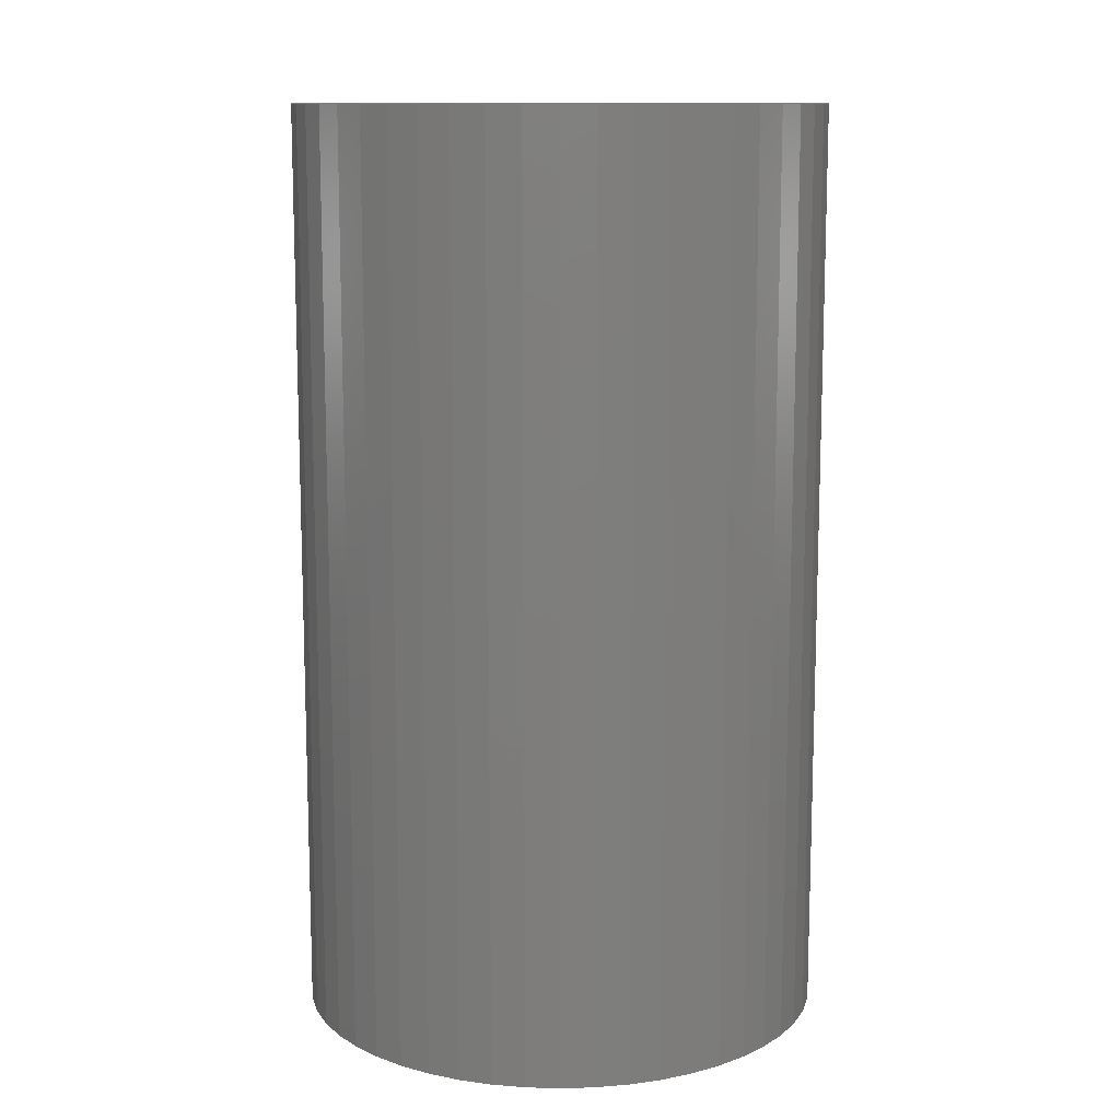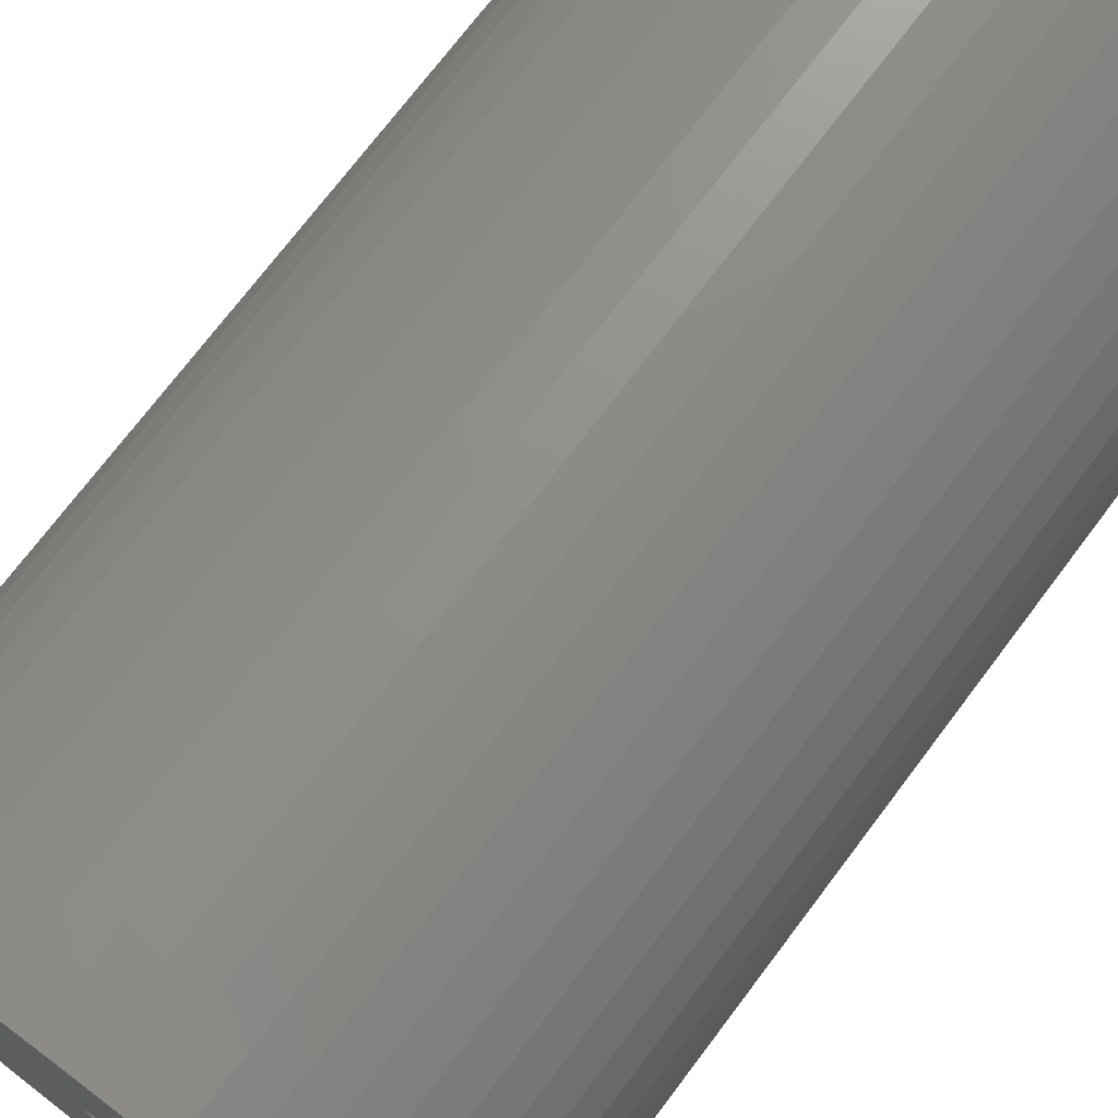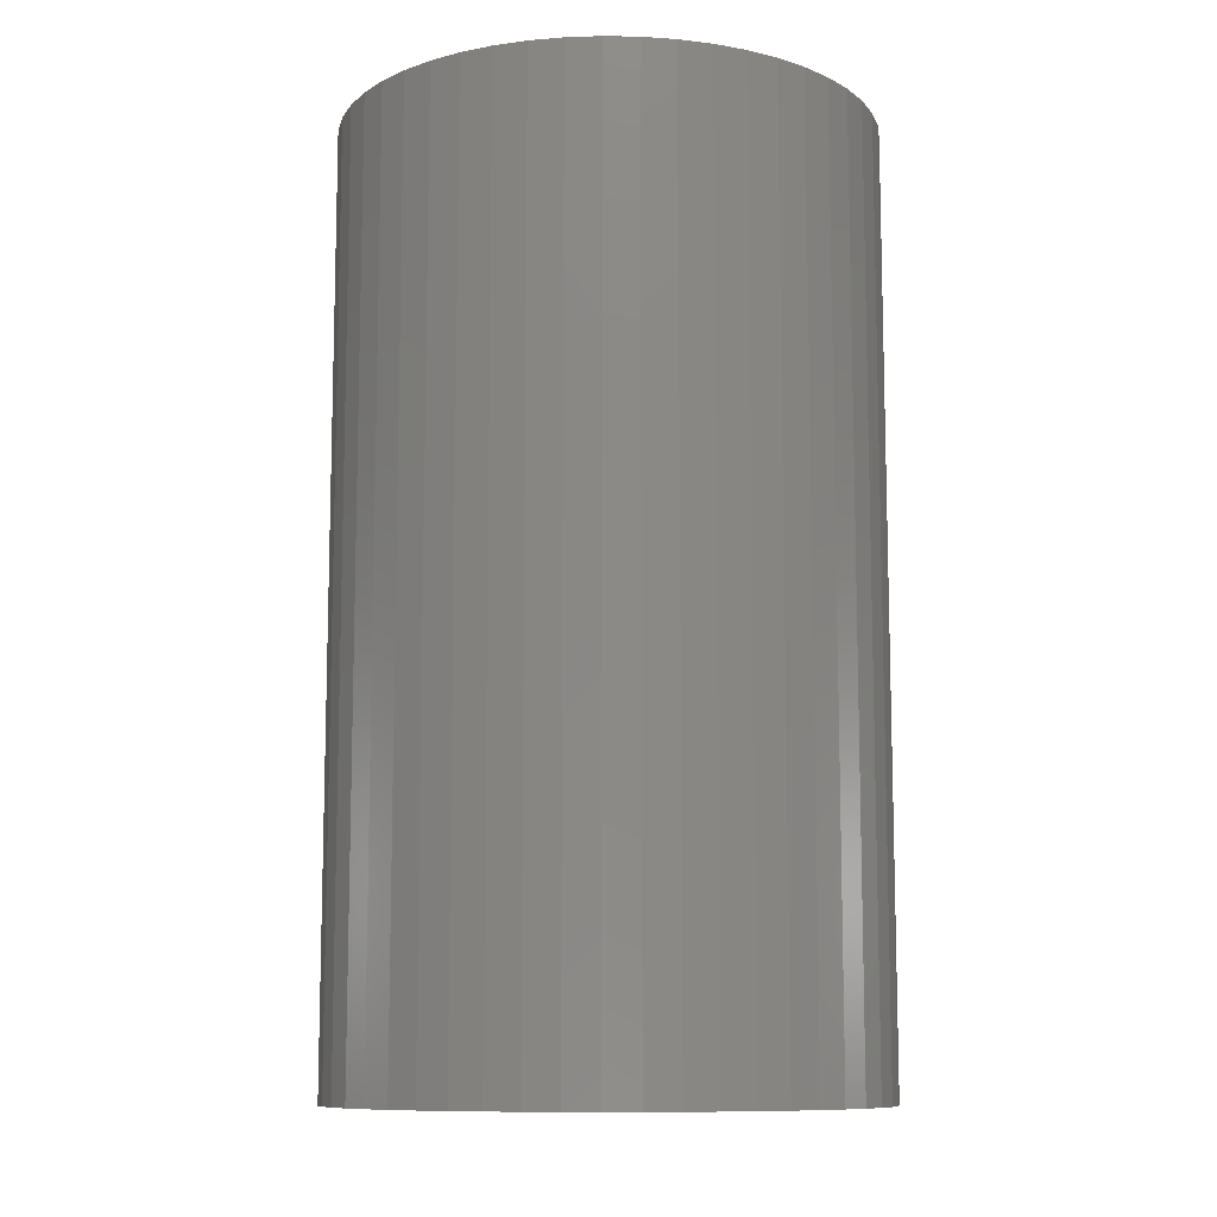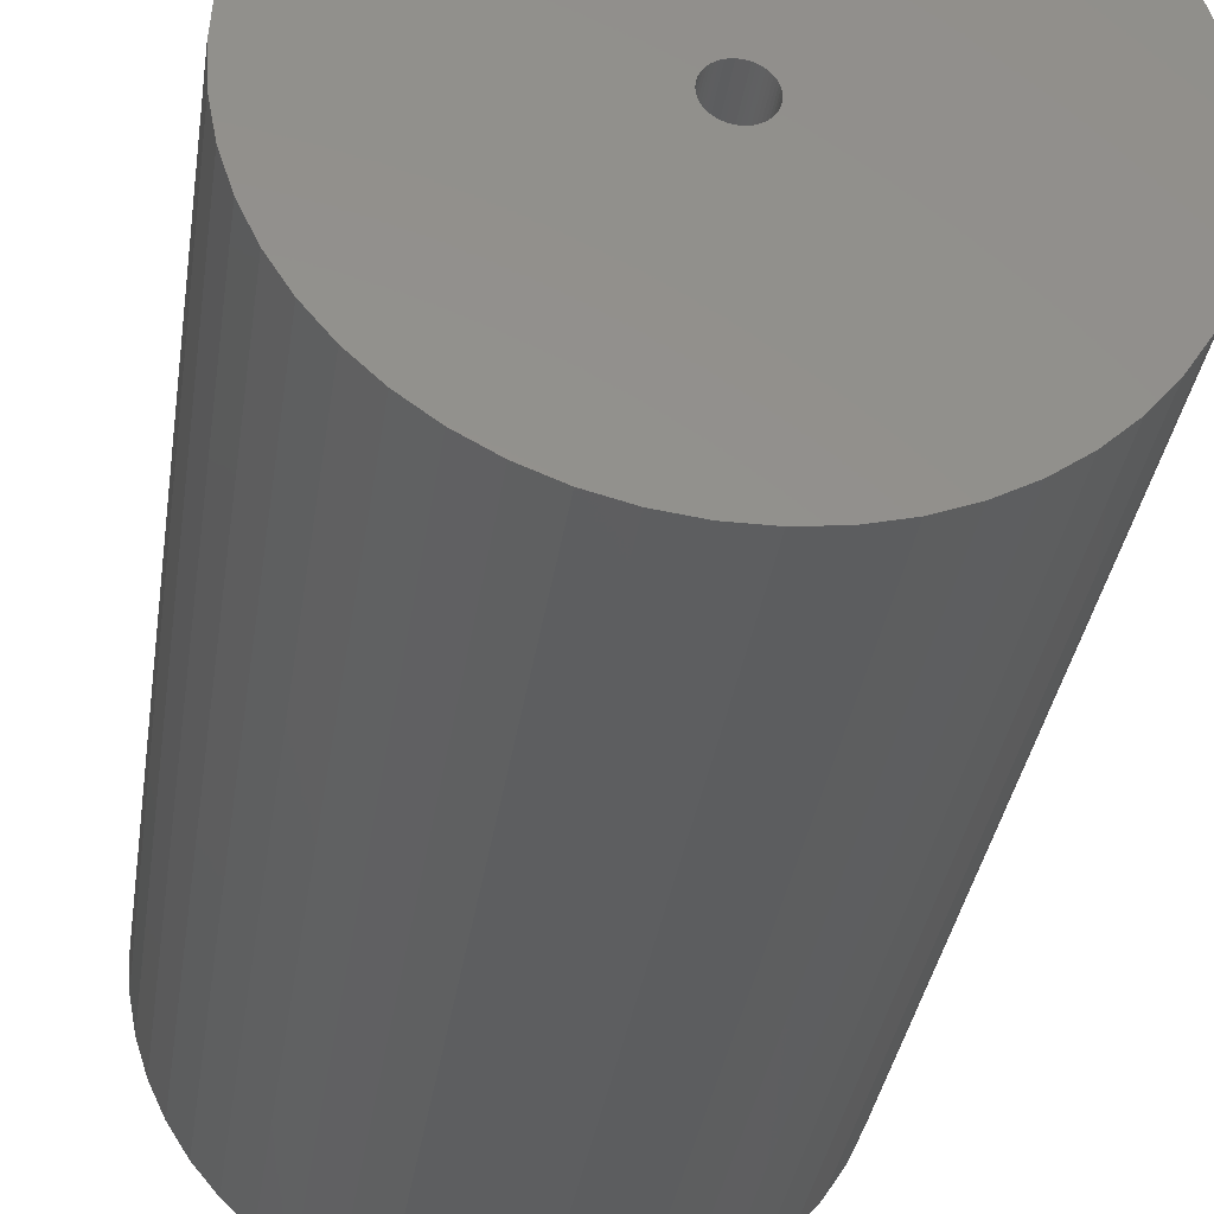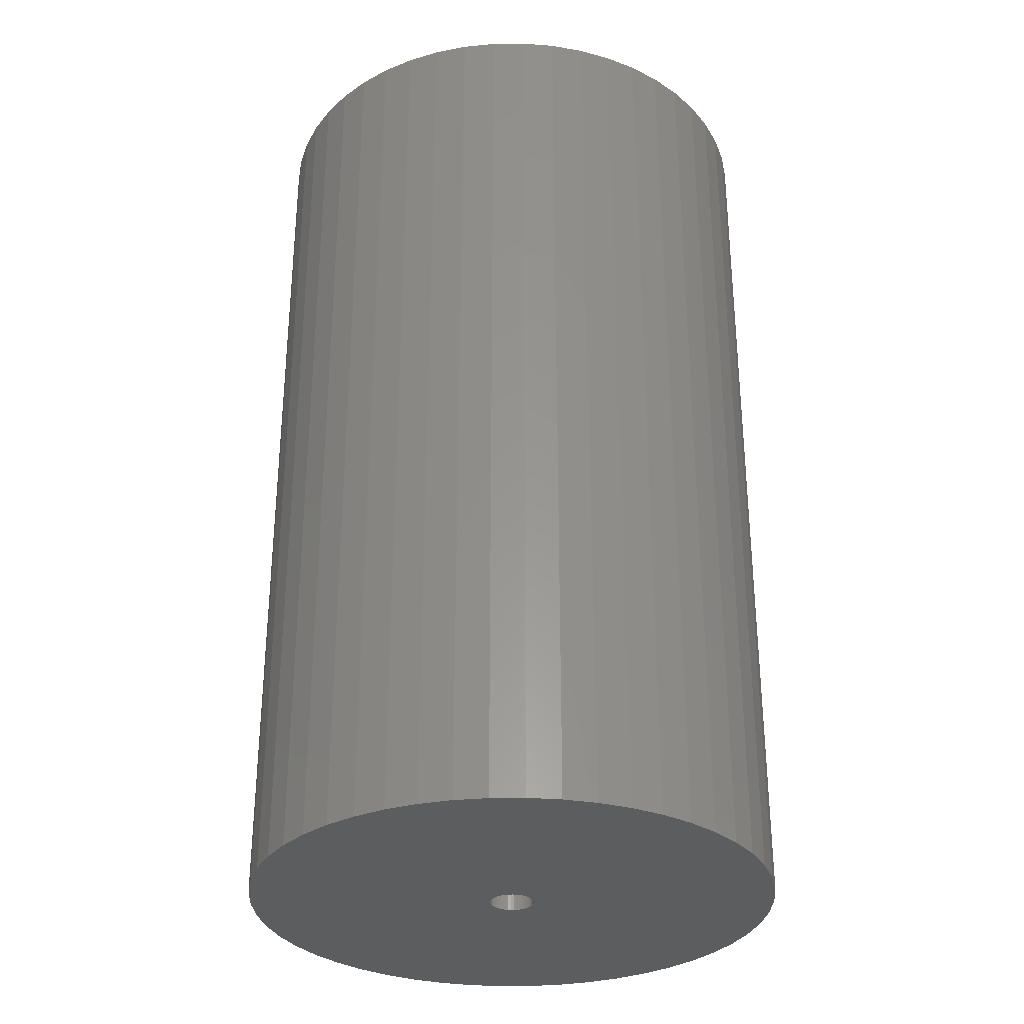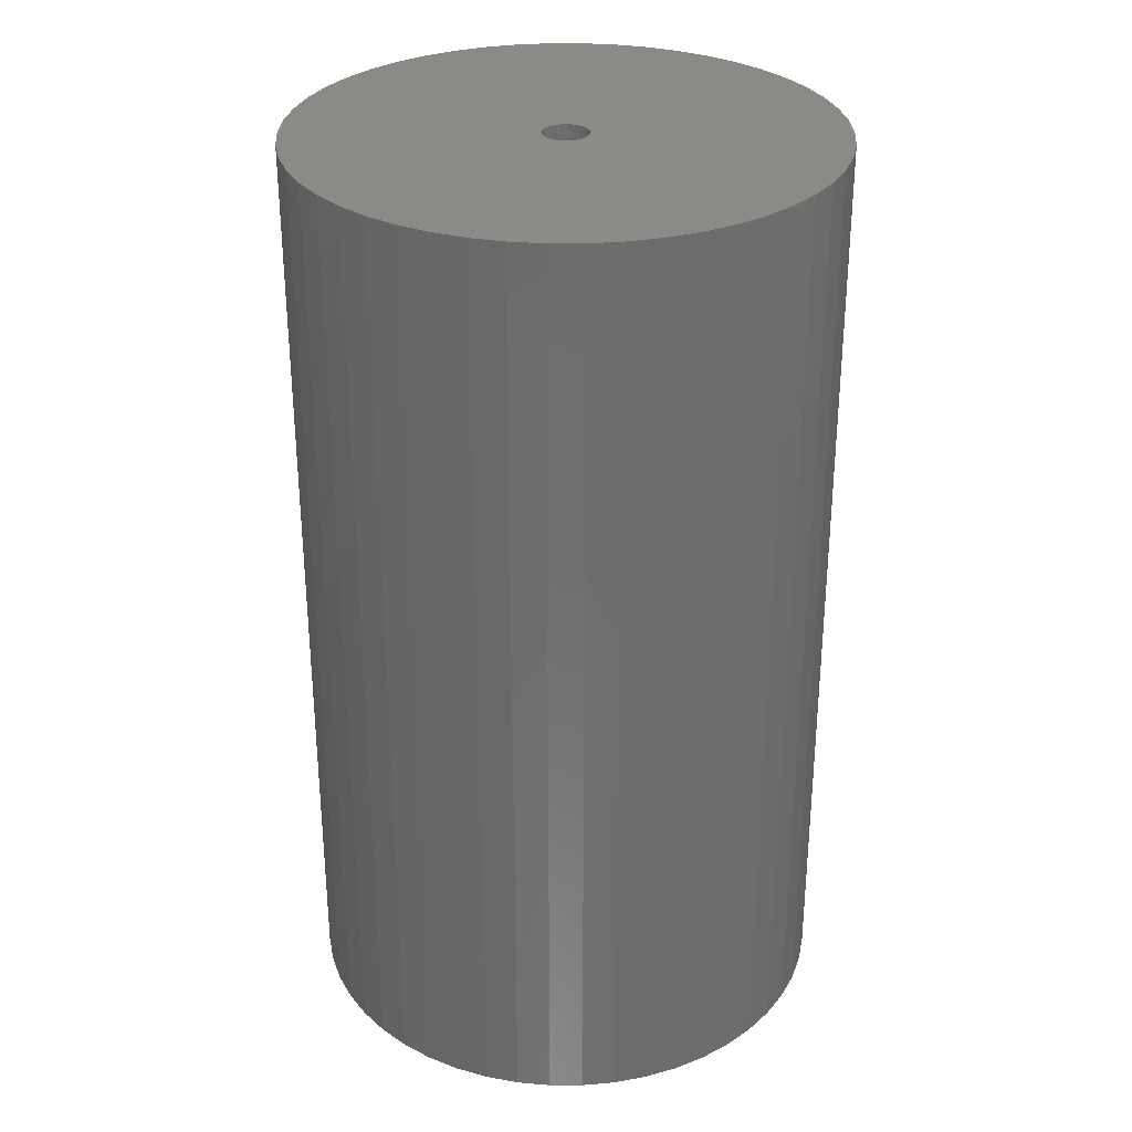
<metadata>
{"format":"stl","ext":"stl","renderer":"f3d","projection":"perspective","resolution":1024,"background":"white","views":[{"elev":11.8,"azim":-18.0,"up":"+Z"},{"elev":72.7,"azim":37.0,"up":"+Y"},{"elev":-10.3,"azim":-175.2,"up":"+Z"},{"elev":-34.2,"azim":171.8,"up":"+Y"},{"elev":-31.3,"azim":123.3,"up":"+Z"},{"elev":30.6,"azim":-64.8,"up":"+Z"}]}
</metadata>
<code>
# stl→obj: 200 verts, 400 faces
v 21.5 0 37.5
v 21.33 2.695 -37.5
v 21.33 2.695 37.5
v 21.5 0 -37.5
v -21.5 0 -37.5
v -21.33 2.695 37.5
v -21.33 2.695 -37.5
v -21.5 0 37.5
v 1.35 21.46 -37.5
v -1.35 21.46 37.5
v 1.35 21.46 37.5
v -1.35 21.46 -37.5
v -1.35 -21.46 -37.5
v 1.35 -21.46 37.5
v -1.35 -21.46 37.5
v 1.35 -21.46 -37.5
v 15.67 14.72 -37.5
v 13.7 16.57 37.5
v 15.67 14.72 37.5
v 13.7 16.57 -37.5
v -13.7 16.57 -37.5
v -15.67 14.72 37.5
v -13.7 16.57 37.5
v -15.67 14.72 -37.5
v -6.644 20.45 -37.5
v -9.154 19.45 37.5
v -6.644 20.45 37.5
v -9.154 19.45 -37.5
v 19.99 7.915 37.5
v 18.84 10.36 -37.5
v 18.84 10.36 37.5
v 19.99 7.915 -37.5
v 17.39 12.64 -37.5
v 17.39 12.64 37.5
v 9.154 19.45 -37.5
v 6.644 20.45 37.5
v 9.154 19.45 37.5
v 6.644 20.45 -37.5
v 11.52 18.15 -37.5
v 11.52 18.15 37.5
v -19.99 7.915 -37.5
v -18.84 10.36 37.5
v -18.84 10.36 -37.5
v -19.99 7.915 37.5
v -17.39 12.64 -37.5
v -17.39 12.64 37.5
v -20.82 5.347 -37.5
v -20.82 5.347 37.5
v -4.029 21.12 -37.5
v -4.029 21.12 37.5
v 4.029 -21.12 37.5
v 4.029 -21.12 -37.5
v 20.82 5.347 37.5
v 20.82 5.347 -37.5
v 4.029 21.12 37.5
v 4.029 21.12 -37.5
v 1.8 0 37.5
v 1.786 0.2256 37.5
v 21.33 -2.695 37.5
v 1.743 0.4476 37.5
v 1.786 -0.2256 37.5
v 1.674 0.6626 37.5
v 20.82 -5.347 37.5
v 1.577 0.8672 37.5
v 1.743 -0.4476 37.5
v 1.456 1.058 37.5
v 19.99 -7.915 37.5
v 1.312 1.232 37.5
v 1.674 -0.6626 37.5
v 1.147 1.387 37.5
v 18.84 -10.36 37.5
v 0.9645 1.52 37.5
v 1.577 -0.8672 37.5
v 0.7664 1.629 37.5
v 17.39 -12.64 37.5
v 0.5562 1.712 37.5
v 1.456 -1.058 37.5
v 15.67 -14.72 37.5
v 0.3373 1.768 37.5
v 0.113 1.796 37.5
v -0.113 1.796 37.5
v -0.3373 1.768 37.5
v -0.5562 1.712 37.5
v -0.7664 1.629 37.5
v -0.9645 1.52 37.5
v -11.52 18.15 37.5
v -1.147 1.387 37.5
v -1.312 1.232 37.5
v -1.456 1.058 37.5
v 1.312 -1.232 37.5
v 13.7 -16.57 37.5
v 1.147 -1.387 37.5
v 11.52 -18.15 37.5
v 0.9645 -1.52 37.5
v 9.154 -19.45 37.5
v 0.7664 -1.629 37.5
v 6.644 -20.45 37.5
v 0.5562 -1.712 37.5
v 0.3373 -1.768 37.5
v 0.113 -1.796 37.5
v -0.113 -1.796 37.5
v -0.3373 -1.768 37.5
v -4.029 -21.12 37.5
v -0.5562 -1.712 37.5
v -6.644 -20.45 37.5
v -0.7664 -1.629 37.5
v -9.154 -19.45 37.5
v -0.9645 -1.52 37.5
v -11.52 -18.15 37.5
v -1.147 -1.387 37.5
v -13.7 -16.57 37.5
v -1.312 -1.232 37.5
v -15.67 -14.72 37.5
v -1.456 -1.058 37.5
v -17.39 -12.64 37.5
v -1.577 -0.8672 37.5
v -18.84 -10.36 37.5
v -1.674 -0.6626 37.5
v -19.99 -7.915 37.5
v -1.743 -0.4476 37.5
v -20.82 -5.347 37.5
v -1.786 -0.2256 37.5
v -21.33 -2.695 37.5
v -1.8 0 37.5
v -1.577 0.8672 37.5
v -1.674 0.6626 37.5
v -1.743 0.4476 37.5
v -1.786 0.2256 37.5
v -11.52 18.15 -37.5
v 21.33 -2.695 -37.5
v 17.39 -12.64 -37.5
v 15.67 -14.72 -37.5
v 20.82 -5.347 -37.5
v 19.99 -7.915 -37.5
v -18.84 -10.36 -37.5
v -19.99 -7.915 -37.5
v 1.8 0 -37.5
v 1.786 -0.2256 -37.5
v 1.743 -0.4476 -37.5
v 1.786 0.2256 -37.5
v 1.674 -0.6626 -37.5
v 18.84 -10.36 -37.5
v 1.577 -0.8672 -37.5
v 1.743 0.4476 -37.5
v 1.456 -1.058 -37.5
v 1.312 -1.232 -37.5
v 13.7 -16.57 -37.5
v 1.674 0.6626 -37.5
v 1.147 -1.387 -37.5
v 11.52 -18.15 -37.5
v 0.9645 -1.52 -37.5
v 9.154 -19.45 -37.5
v 1.577 0.8672 -37.5
v 0.7664 -1.629 -37.5
v 6.644 -20.45 -37.5
v 0.5562 -1.712 -37.5
v 1.456 1.058 -37.5
v 0.3373 -1.768 -37.5
v 0.113 -1.796 -37.5
v -0.113 -1.796 -37.5
v -0.3373 -1.768 -37.5
v -4.029 -21.12 -37.5
v -0.5562 -1.712 -37.5
v -6.644 -20.45 -37.5
v -0.7664 -1.629 -37.5
v -9.154 -19.45 -37.5
v -0.9645 -1.52 -37.5
v -11.52 -18.15 -37.5
v -1.147 -1.387 -37.5
v -13.7 -16.57 -37.5
v -1.312 -1.232 -37.5
v -15.67 -14.72 -37.5
v -1.456 -1.058 -37.5
v 1.312 1.232 -37.5
v 1.147 1.387 -37.5
v 0.9645 1.52 -37.5
v 0.7664 1.629 -37.5
v 0.5562 1.712 -37.5
v 0.3373 1.768 -37.5
v 0.113 1.796 -37.5
v -0.113 1.796 -37.5
v -0.3373 1.768 -37.5
v -0.5562 1.712 -37.5
v -0.7664 1.629 -37.5
v -0.9645 1.52 -37.5
v -1.147 1.387 -37.5
v -1.312 1.232 -37.5
v -1.456 1.058 -37.5
v -1.577 0.8672 -37.5
v -1.674 0.6626 -37.5
v -1.743 0.4476 -37.5
v -1.786 0.2256 -37.5
v -1.8 0 -37.5
v -17.39 -12.64 -37.5
v -1.577 -0.8672 -37.5
v -1.674 -0.6626 -37.5
v -1.743 -0.4476 -37.5
v -20.82 -5.347 -37.5
v -1.786 -0.2256 -37.5
v -21.33 -2.695 -37.5
f 1 2 3
f 2 1 4
f 5 6 7
f 6 5 8
f 9 10 11
f 10 9 12
f 13 14 15
f 14 13 16
f 17 18 19
f 18 17 20
f 21 22 23
f 22 21 24
f 25 26 27
f 26 25 28
f 29 30 31
f 30 29 32
f 31 33 34
f 33 31 30
f 35 36 37
f 36 35 38
f 39 37 40
f 37 39 35
f 41 42 43
f 42 41 44
f 45 22 24
f 22 45 46
f 47 44 41
f 44 47 48
f 49 27 50
f 27 49 25
f 16 51 14
f 51 16 52
f 53 32 29
f 32 53 54
f 3 54 53
f 54 3 2
f 34 17 19
f 17 34 33
f 38 55 36
f 55 38 56
f 56 11 55
f 11 56 9
f 20 40 18
f 40 20 39
f 43 46 45
f 46 43 42
f 7 48 47
f 48 7 6
f 57 1 3
f 58 3 53
f 1 57 59
f 60 53 29
f 61 59 57
f 62 29 31
f 59 61 63
f 64 31 34
f 65 63 61
f 66 34 19
f 63 65 67
f 68 19 18
f 69 67 65
f 70 18 40
f 67 69 71
f 72 40 37
f 73 71 69
f 74 37 36
f 71 73 75
f 76 36 55
f 77 75 73
f 75 77 78
f 3 58 57
f 53 60 58
f 29 62 60
f 31 64 62
f 34 66 64
f 79 55 11
f 19 68 66
f 18 70 68
f 40 72 70
f 37 74 72
f 36 76 74
f 55 79 76
f 11 80 79
f 11 81 80
f 10 81 11
f 81 10 82
f 50 82 10
f 82 50 83
f 27 83 50
f 83 27 84
f 26 84 27
f 84 26 85
f 86 85 26
f 85 86 87
f 23 87 86
f 87 23 88
f 22 88 23
f 88 22 89
f 90 78 77
f 78 90 91
f 92 91 90
f 91 92 93
f 94 93 92
f 93 94 95
f 96 95 94
f 95 96 97
f 98 97 96
f 97 98 51
f 99 51 98
f 51 99 14
f 100 14 99
f 101 14 100
f 15 101 102
f 103 102 104
f 105 104 106
f 107 106 108
f 109 108 110
f 111 110 112
f 101 15 14
f 113 112 114
f 115 114 116
f 117 116 118
f 119 118 120
f 121 120 122
f 123 122 124
f 46 89 22
f 102 103 15
f 89 46 125
f 104 105 103
f 42 125 46
f 106 107 105
f 125 42 126
f 108 109 107
f 44 126 42
f 110 111 109
f 126 44 127
f 112 113 111
f 48 127 44
f 114 115 113
f 127 48 128
f 116 117 115
f 6 128 48
f 118 119 117
f 128 6 124
f 120 121 119
f 8 124 6
f 122 123 121
f 124 8 123
f 28 86 26
f 86 28 129
f 129 23 86
f 23 129 21
f 12 50 10
f 50 12 49
f 59 4 1
f 4 59 130
f 78 131 75
f 131 78 132
f 67 133 63
f 133 67 134
f 63 130 59
f 130 63 133
f 135 119 136
f 119 135 117
f 137 4 130
f 138 130 133
f 4 137 2
f 139 133 134
f 140 2 137
f 141 134 142
f 2 140 54
f 143 142 131
f 144 54 140
f 145 131 132
f 54 144 32
f 146 132 147
f 148 32 144
f 149 147 150
f 32 148 30
f 151 150 152
f 153 30 148
f 154 152 155
f 30 153 33
f 156 155 52
f 157 33 153
f 33 157 17
f 130 138 137
f 133 139 138
f 134 141 139
f 142 143 141
f 131 145 143
f 158 52 16
f 132 146 145
f 147 149 146
f 150 151 149
f 152 154 151
f 155 156 154
f 52 158 156
f 16 159 158
f 16 160 159
f 13 160 16
f 160 13 161
f 162 161 13
f 161 162 163
f 164 163 162
f 163 164 165
f 166 165 164
f 165 166 167
f 168 167 166
f 167 168 169
f 170 169 168
f 169 170 171
f 172 171 170
f 171 172 173
f 174 17 157
f 17 174 20
f 175 20 174
f 20 175 39
f 176 39 175
f 39 176 35
f 177 35 176
f 35 177 38
f 178 38 177
f 38 178 56
f 179 56 178
f 56 179 9
f 180 9 179
f 181 9 180
f 12 181 182
f 49 182 183
f 25 183 184
f 28 184 185
f 129 185 186
f 21 186 187
f 181 12 9
f 24 187 188
f 45 188 189
f 43 189 190
f 41 190 191
f 47 191 192
f 7 192 193
f 194 173 172
f 182 49 12
f 173 194 195
f 183 25 49
f 135 195 194
f 184 28 25
f 195 135 196
f 185 129 28
f 136 196 135
f 186 21 129
f 196 136 197
f 187 24 21
f 198 197 136
f 188 45 24
f 197 198 199
f 189 43 45
f 200 199 198
f 190 41 43
f 199 200 193
f 191 47 41
f 5 193 200
f 192 7 47
f 193 5 7
f 147 78 91
f 78 147 132
f 75 142 71
f 142 75 131
f 136 121 198
f 121 136 119
f 155 95 97
f 95 155 152
f 52 97 51
f 97 52 155
f 71 134 67
f 134 71 142
f 166 105 107
f 105 166 164
f 164 103 105
f 103 164 162
f 172 115 194
f 115 172 113
f 172 111 113
f 111 172 170
f 198 123 200
f 123 198 121
f 200 8 5
f 8 200 123
f 150 91 93
f 91 150 147
f 152 93 95
f 93 152 150
f 162 15 103
f 15 162 13
f 194 117 135
f 117 194 115
f 168 107 109
f 107 168 166
f 170 109 111
f 109 170 168
f 127 190 126
f 190 127 191
f 153 66 157
f 66 153 64
f 179 76 79
f 76 179 178
f 178 74 76
f 74 178 177
f 184 83 84
f 83 184 183
f 126 189 125
f 189 126 190
f 138 57 137
f 57 138 61
f 154 98 96
f 98 154 156
f 140 60 144
f 60 140 58
f 175 68 70
f 68 175 174
f 176 70 72
f 70 176 175
f 89 187 88
f 187 89 188
f 187 87 88
f 87 187 186
f 137 58 140
f 58 137 57
f 143 69 141
f 69 143 73
f 161 104 102
f 104 161 163
f 156 99 98
f 99 156 158
f 157 68 174
f 68 157 66
f 181 80 81
f 80 181 180
f 177 72 74
f 72 177 176
f 124 192 128
f 192 124 193
f 128 191 127
f 191 128 192
f 125 188 89
f 188 125 189
f 182 81 82
f 81 182 181
f 183 82 83
f 82 183 182
f 185 84 85
f 84 185 184
f 186 85 87
f 85 186 185
f 139 61 138
f 61 139 65
f 158 100 99
f 100 158 159
f 148 64 153
f 64 148 62
f 144 62 148
f 62 144 60
f 180 79 80
f 79 180 179
f 151 96 94
f 96 151 154
f 146 92 90
f 92 146 149
f 146 77 145
f 77 146 90
f 160 102 101
f 102 160 161
f 122 193 124
f 193 122 199
f 118 197 120
f 197 118 196
f 112 173 114
f 173 112 171
f 141 65 139
f 65 141 69
f 149 94 92
f 94 149 151
f 145 73 143
f 73 145 77
f 167 110 108
f 110 167 169
f 159 101 100
f 101 159 160
f 120 199 122
f 199 120 197
f 169 112 110
f 112 169 171
f 165 108 106
f 108 165 167
f 163 106 104
f 106 163 165
f 114 195 116
f 195 114 173
f 116 196 118
f 196 116 195

</code>
